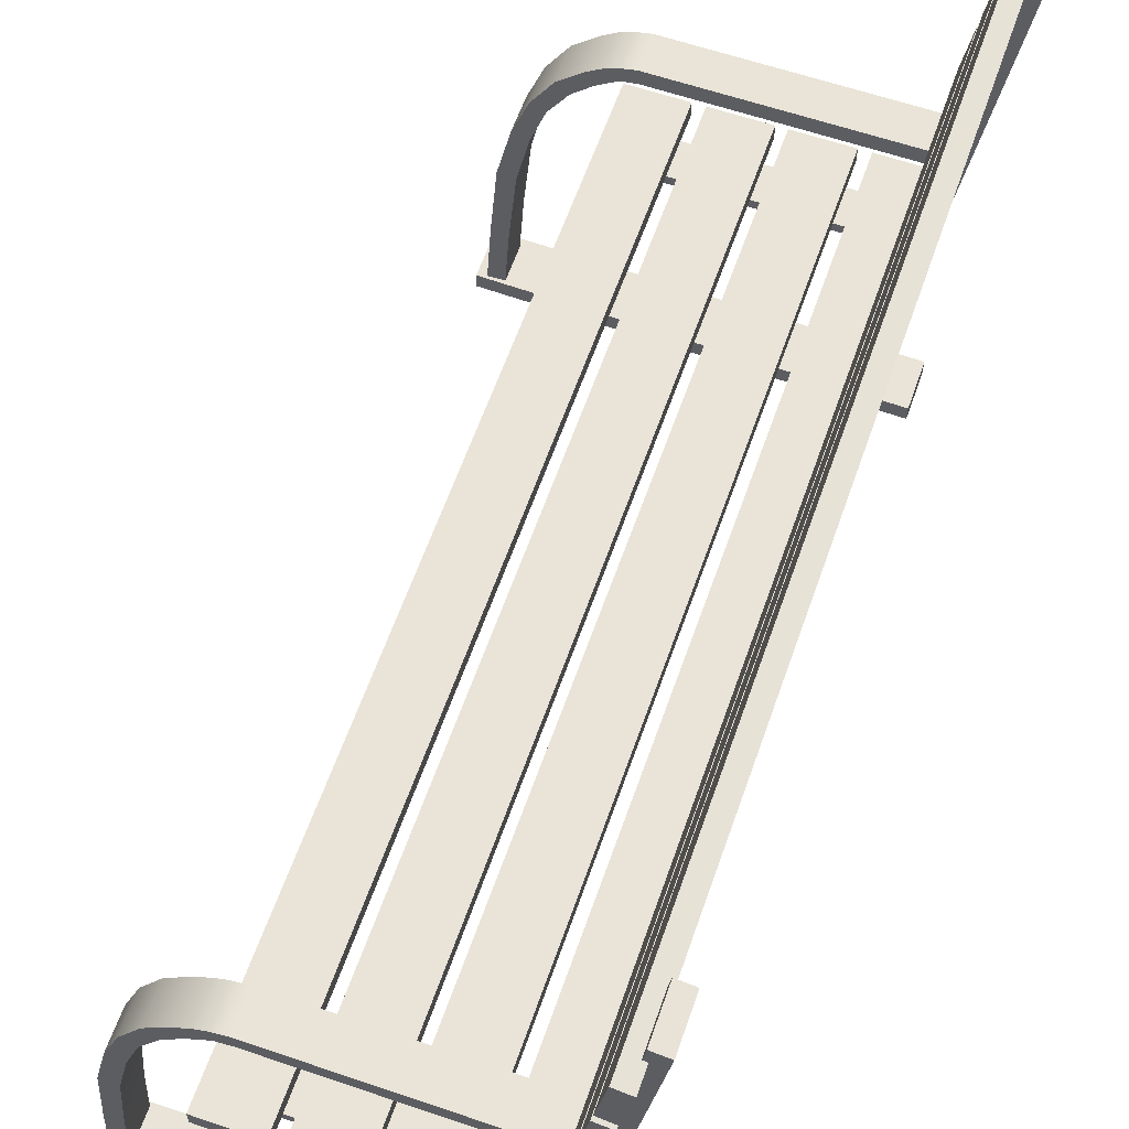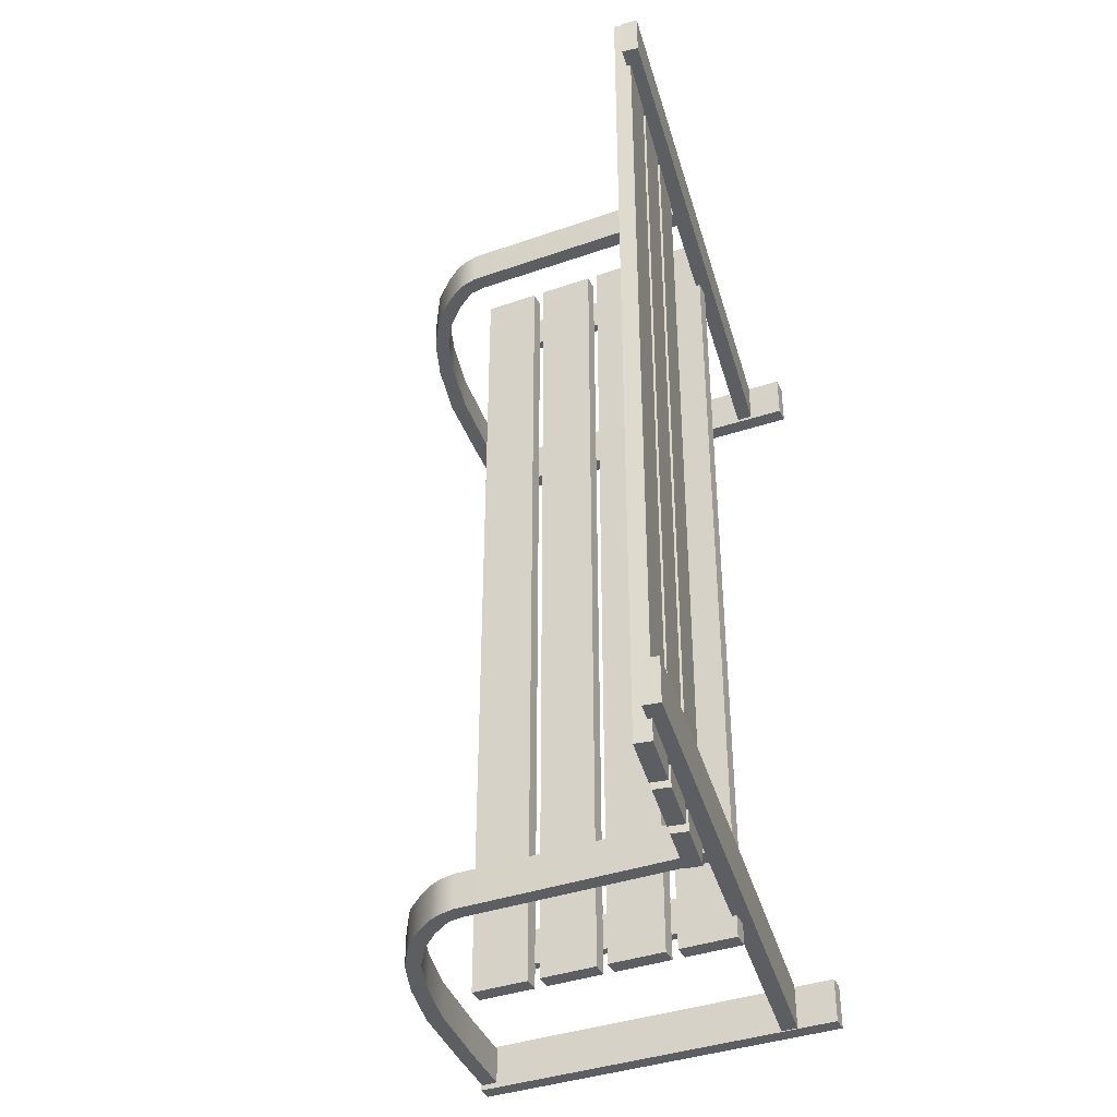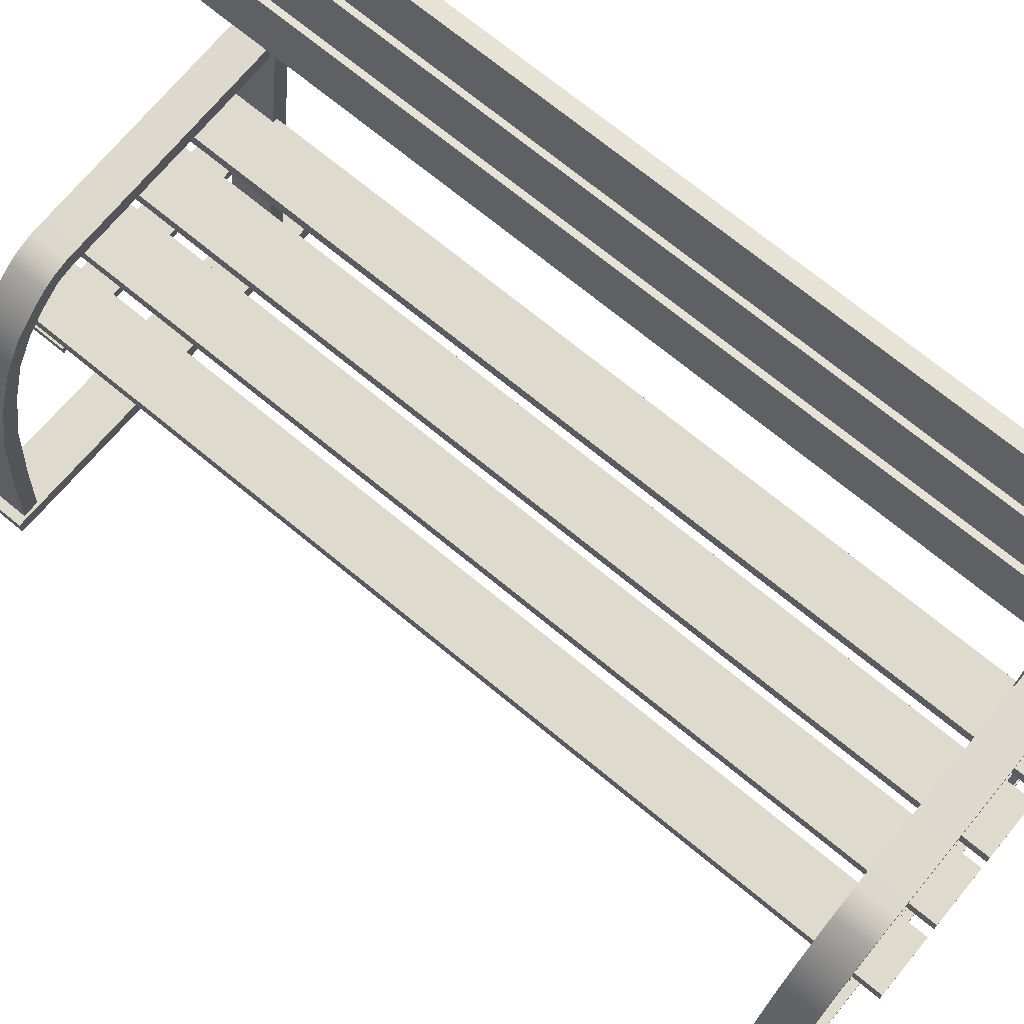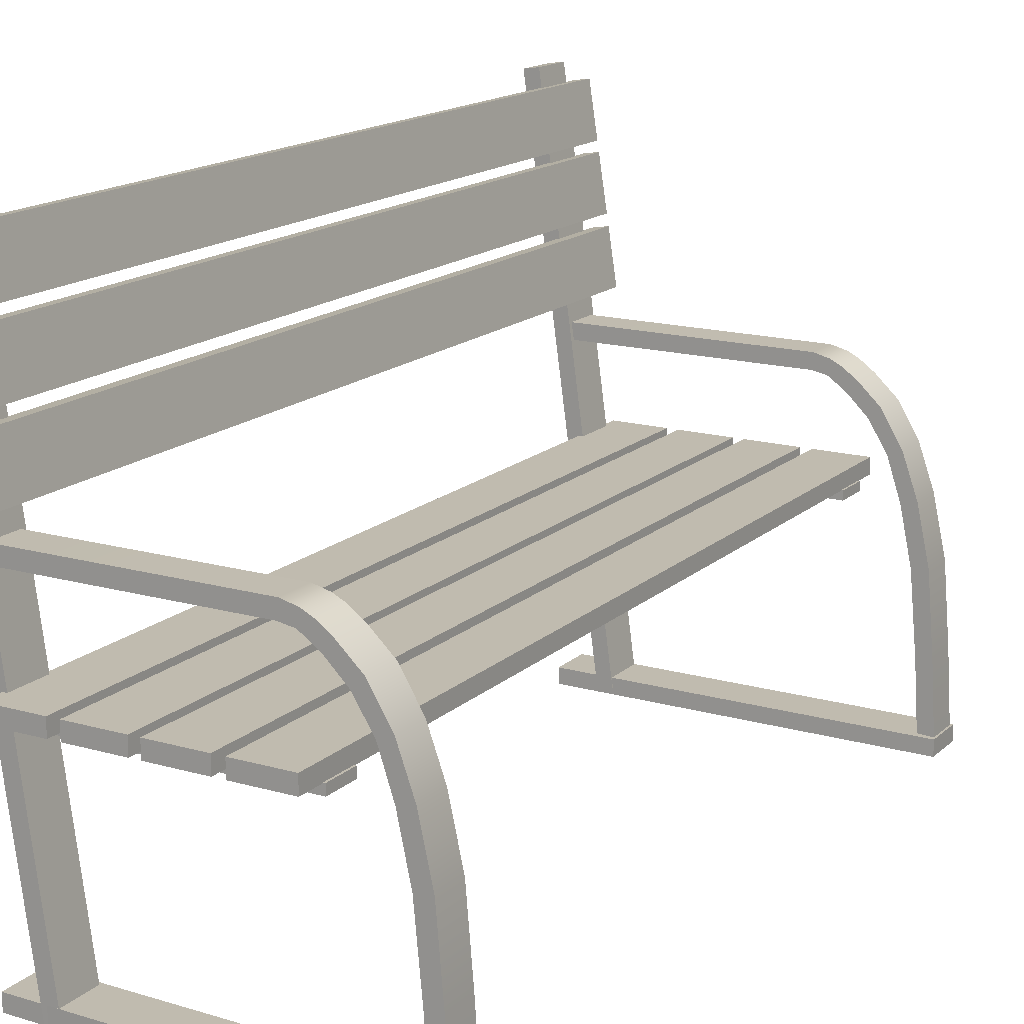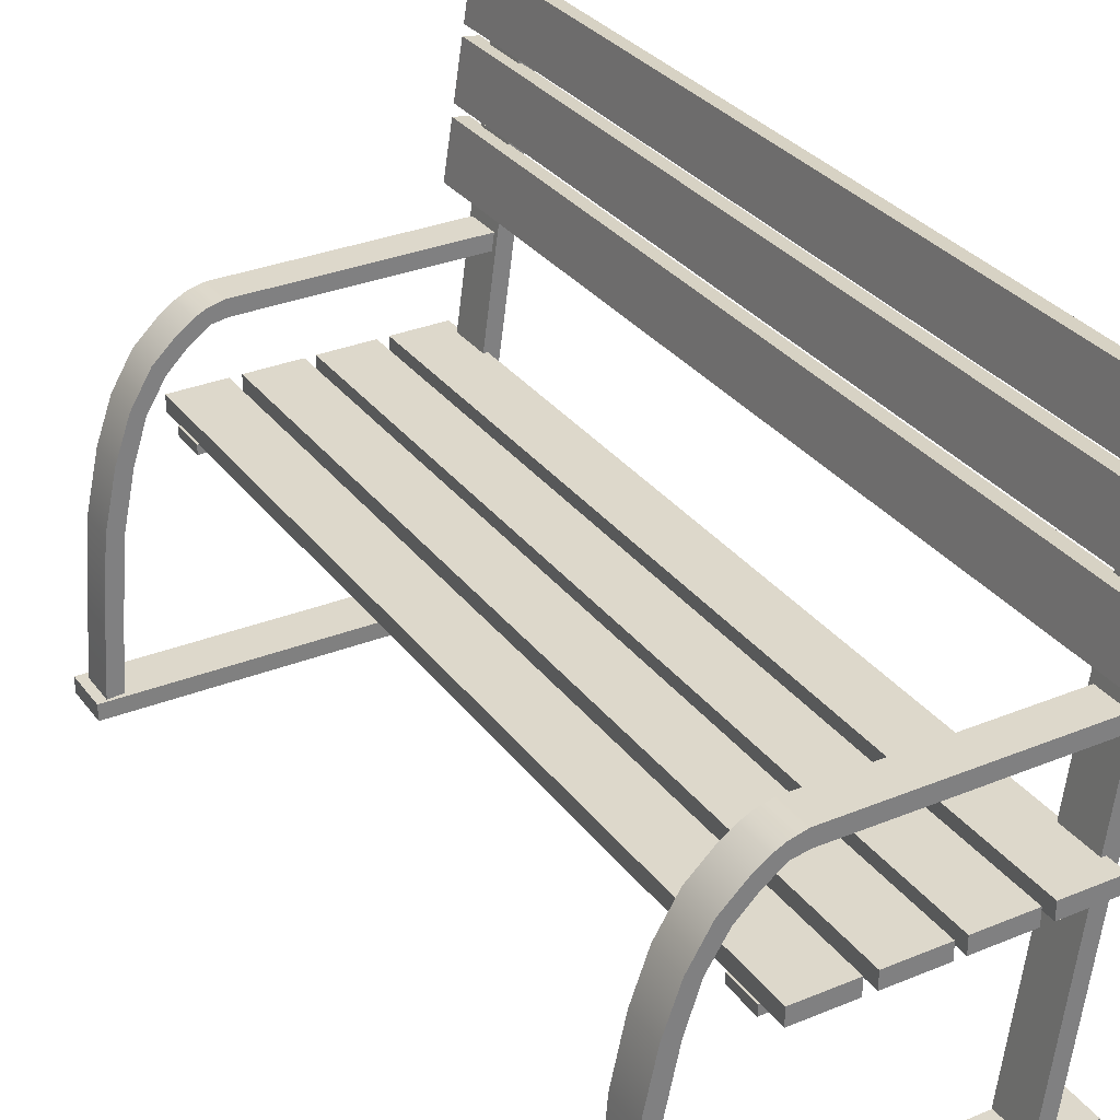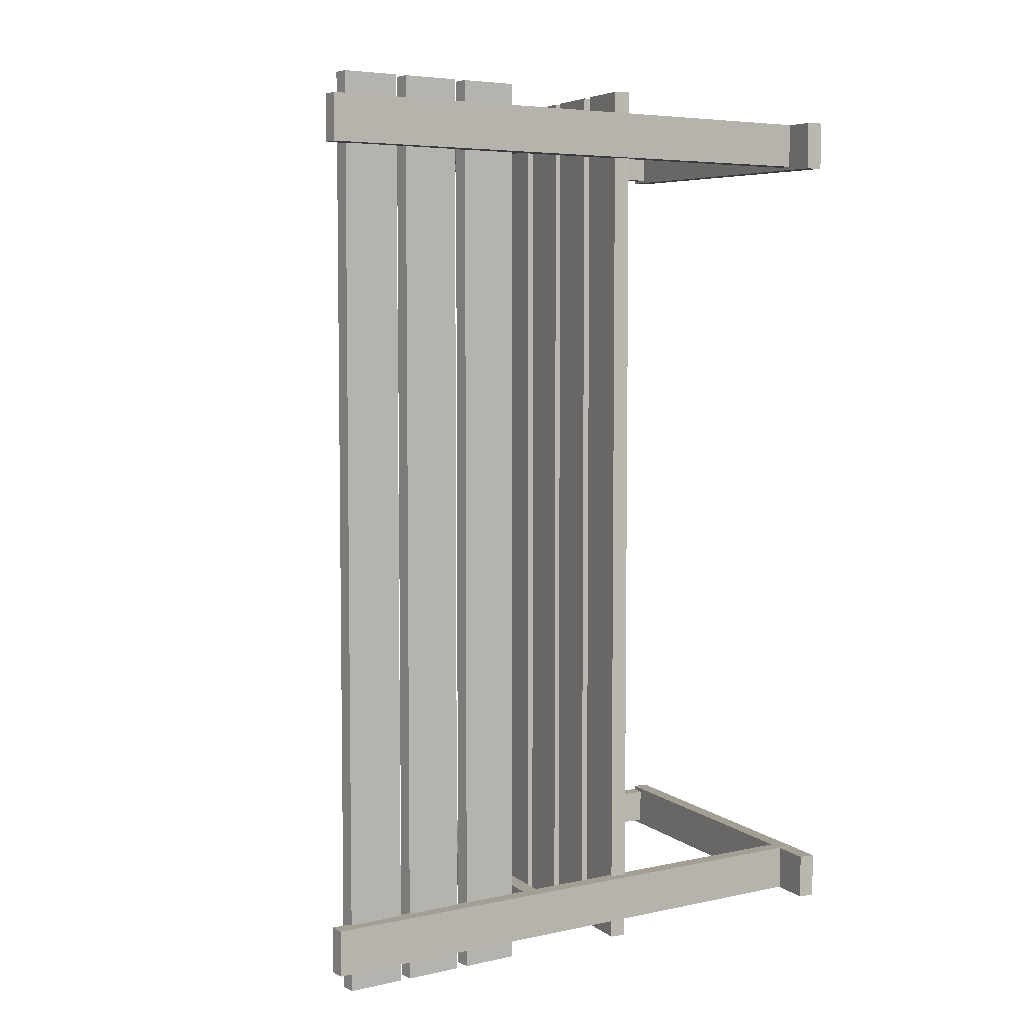
<metadata>
{"format":"obj","ext":"obj","renderer":"f3d","projection":"perspective","resolution":1024,"background":"white","views":[{"elev":60.9,"azim":-160.8,"up":"+Y"},{"elev":-39.1,"azim":-156.4,"up":"+Z"},{"elev":71.3,"azim":129.5,"up":"+Y"},{"elev":16.1,"azim":30.5,"up":"+Y"},{"elev":31.2,"azim":149.6,"up":"+Y"},{"elev":5.4,"azim":-115.6,"up":"+Z"}]}
</metadata>
<code>
g default
v -0.2214 1.656 -5.864
v 1.719 1.656 -5.864
v -0.2214 1.726 -5.864
v 1.719 1.726 -5.864
v -0.2214 1.726 -6.132
v 1.719 1.726 -6.132
v -0.2214 1.656 -6.132
v 1.719 1.656 -6.132
v -0.2214 1.656 0.1483
v 1.719 1.656 0.1483
v -0.2214 1.726 0.1483
v 1.719 1.726 0.1483
v -0.2214 1.726 -0.1197
v 1.719 1.726 -0.1197
v -0.2214 1.656 -0.1197
v 1.719 1.656 -0.1197
v -0.07026 0.02104 0.1828
v 0.04949 0.03797 0.1828
v -0.6772 4.314 0.1828
v -0.5574 4.331 0.1828
v -0.6772 4.314 -0.1527
v -0.5574 4.331 -0.1527
v -0.07026 0.02104 -0.1527
v 0.04949 0.03797 -0.1527
v -0.3561 0.1416 0.1768
v -0.3561 0.02067 0.1768
v 2.491 0.1416 0.2321
v 2.491 0.02067 0.2321
v 2.491 0.1416 -0.1034
v 2.491 0.02067 -0.1034
v -0.3561 0.1416 -0.1587
v -0.3561 0.02067 -0.1587
v -0.07026 0.02104 -5.827
v 0.04949 0.03797 -5.827
v -0.6772 4.314 -5.827
v -0.5574 4.331 -5.827
v -0.6772 4.314 -6.162
v -0.5574 4.331 -6.162
v -0.07026 0.02104 -6.162
v 0.04949 0.03797 -6.162
v -0.3894 0.1416 -5.833
v -0.3894 0.02067 -5.833
v 2.435 0.1416 -5.833
v 2.435 0.02067 -5.833
v 2.435 0.1416 -6.168
v 2.435 0.02067 -6.168
v -0.3894 0.1416 -6.168
v -0.3894 0.02067 -6.168
v -0.3334 2.621 -5.86
v -0.3334 2.5 -5.86
v 1.476 2.621 -5.86
v 1.461 2.502 -5.86
v 1.476 2.621 -6.132
v 1.461 2.502 -6.132
v -0.3334 2.621 -6.132
v -0.3334 2.5 -6.132
v 1.598 2.592 -5.86
v 1.577 2.482 -5.86
v 1.577 2.482 -6.132
v 1.598 2.592 -6.132
v 1.681 2.551 -5.86
v 1.644 2.437 -5.86
v 1.644 2.437 -6.132
v 1.681 2.551 -6.132
v 1.795 2.469 -5.86
v 1.73 2.375 -5.86
v 1.73 2.375 -6.132
v 1.795 2.469 -6.132
v 2.123 2.05 -5.86
v 2.018 2.008 -5.86
v 2.018 2.008 -6.132
v 2.123 2.05 -6.132
v 2.24 1.723 -5.86
v 2.123 1.692 -5.86
v 2.123 1.692 -6.132
v 2.24 1.723 -6.132
v 2.338 1.279 -5.86
v 2.213 1.27 -5.86
v 2.213 1.27 -6.132
v 2.338 1.279 -6.132
v 2.39 0.661 -5.86
v 2.27 0.6569 -5.86
v 2.27 0.6569 -6.132
v 2.39 0.661 -6.132
v 2.423 0.146 -5.86
v 2.302 0.1519 -5.86
v 2.302 0.1519 -6.132
v 2.423 0.146 -6.132
v 1.965 2.311 -5.86
v 1.877 2.232 -5.86
v 1.877 2.232 -6.132
v 1.965 2.311 -6.132
v -0.07026 0.02104 0.1828
v 0.04949 0.03797 0.1828
v -0.6772 4.314 0.1828
v -0.5574 4.331 0.1828
v -0.6772 4.314 -0.1527
v -0.5574 4.331 -0.1527
v -0.07026 0.02104 -0.1527
v 0.04949 0.03797 -0.1527
v -0.3561 0.1416 0.1768
v -0.3561 0.02067 0.1768
v 2.491 0.1416 0.2321
v 2.491 0.02067 0.2321
v 2.492 0.1416 -0.1288
v 2.492 0.02067 -0.1288
v -0.3556 0.1416 -0.1841
v -0.3556 0.02067 -0.1841
v -0.07026 0.02104 -5.827
v 0.04949 0.03797 -5.827
v -0.6772 4.314 -5.827
v -0.5574 4.331 -5.827
v -0.6772 4.314 -6.162
v -0.5574 4.331 -6.162
v -0.07026 0.02104 -6.162
v 0.04949 0.03797 -6.162
v -0.3894 0.1416 -5.833
v -0.3894 0.02067 -5.833
v 2.435 0.1416 -5.833
v 2.435 0.02067 -5.833
v 2.435 0.1416 -6.168
v 2.435 0.02067 -6.168
v -0.3894 0.1416 -6.168
v -0.3894 0.02067 -6.168
v -0.3334 2.621 0.1591
v -0.3334 2.5 0.1591
v 1.476 2.621 0.1591
v 1.461 2.502 0.1591
v 1.476 2.621 -0.1129
v 1.461 2.502 -0.1129
v -0.3334 2.621 -0.1129
v -0.3334 2.5 -0.1129
v 1.598 2.592 0.1591
v 1.577 2.482 0.1591
v 1.577 2.482 -0.1129
v 1.598 2.592 -0.1129
v 1.681 2.551 0.1591
v 1.644 2.437 0.1591
v 1.644 2.437 -0.1129
v 1.681 2.551 -0.1129
v 1.795 2.469 0.1591
v 1.73 2.375 0.1591
v 1.73 2.375 -0.1129
v 1.795 2.469 -0.1129
v 2.123 2.05 0.1591
v 2.018 2.008 0.1591
v 2.018 2.008 -0.1129
v 2.123 2.05 -0.1129
v 2.24 1.723 0.1591
v 2.123 1.692 0.1591
v 2.123 1.692 -0.1129
v 2.24 1.723 -0.1129
v 2.338 1.279 0.1591
v 2.213 1.27 0.1591
v 2.213 1.27 -0.1129
v 2.338 1.279 -0.1129
v 2.39 0.661 0.1591
v 2.27 0.6569 0.1591
v 2.27 0.6569 -0.1129
v 2.39 0.661 -0.1129
v 2.423 0.146 0.1591
v 2.302 0.1519 0.1591
v 2.302 0.1519 -0.1129
v 2.423 0.146 -0.1129
v 1.965 2.311 0.1591
v 1.877 2.232 0.1591
v 1.877 2.232 -0.1129
v 1.965 2.311 -0.1129
v -0.3705 3.713 -6.322
v -0.49 3.694 -6.322
v -0.3705 3.713 0.3511
v -0.49 3.694 0.3511
v -0.3042 3.296 0.3511
v -0.4237 3.277 0.3511
v -0.3042 3.296 -6.322
v -0.4237 3.277 -6.322
v -0.4491 4.207 -6.322
v -0.5686 4.188 -6.322
v -0.4491 4.207 0.3511
v -0.5686 4.188 0.3511
v -0.3828 3.79 0.3511
v -0.5023 3.771 0.3511
v -0.3828 3.79 -6.322
v -0.5023 3.771 -6.322
v -0.2904 3.209 -6.322
v -0.4099 3.19 -6.322
v -0.2904 3.209 0.3511
v -0.4099 3.19 0.3511
v -0.2242 2.792 0.3511
v -0.3436 2.773 0.3511
v -0.2242 2.792 -6.322
v -0.3436 2.773 -6.322
v 1.282 1.843 -6.322
v 1.282 1.722 -6.322
v 1.282 1.843 0.3511
v 1.282 1.722 0.3511
v 1.704 1.843 0.3511
v 1.704 1.722 0.3511
v 1.704 1.843 -6.322
v 1.704 1.722 -6.322
v 0.7715 1.843 -6.322
v 0.7715 1.722 -6.322
v 0.7715 1.843 0.3511
v 0.7715 1.722 0.3511
v 1.194 1.843 0.3511
v 1.194 1.722 0.3511
v 1.194 1.843 -6.322
v 1.194 1.722 -6.322
v -0.2386 1.843 -6.322
v -0.2386 1.722 -6.322
v -0.2386 1.843 0.3511
v -0.2386 1.722 0.3511
v 0.1837 1.843 0.3511
v 0.1837 1.722 0.3511
v 0.1837 1.843 -6.322
v 0.1837 1.722 -6.322
v 0.2707 1.843 -6.322
v 0.2707 1.722 -6.322
v 0.2707 1.843 0.3511
v 0.2707 1.722 0.3511
v 0.6931 1.843 0.3511
v 0.6931 1.722 0.3511
v 0.6931 1.843 -6.322
v 0.6931 1.722 -6.322
g bench
f 1 2 4 3
f 3 4 6 5
f 5 6 8 7
f 7 8 2 1
f 2 8 6 4
f 7 1 3 5
f 9 10 12 11
f 11 12 14 13
f 13 14 16 15
f 15 16 10 9
f 10 16 14 12
f 15 9 11 13
f 17 18 20 19
f 19 20 22 21
f 21 22 24 23
f 23 24 18 17
f 18 24 22 20
f 23 17 19 21
f 25 26 28 27
f 27 28 30 29
f 29 30 32 31
f 31 32 26 25
f 26 32 30 28
f 31 25 27 29
f 33 34 36 35
f 35 36 38 37
f 37 38 40 39
f 39 40 34 33
f 34 40 38 36
f 39 33 35 37
f 41 42 44 43
f 43 44 46 45
f 45 46 48 47
f 47 48 42 41
f 42 48 46 44
f 47 41 43 45
f 49 50 52 51
f 85 86 87 88
f 53 54 56 55
f 55 56 50 49
f 50 56 54 52
f 55 49 51 53
f 51 52 58 57
f 52 54 59 58
f 54 53 60 59
f 53 51 57 60
f 57 58 62 61
f 58 59 63 62
f 59 60 64 63
f 60 57 61 64
f 61 62 66 65
f 62 63 67 66
f 63 64 68 67
f 64 61 65 68
f 89 90 70 69
f 90 91 71 70
f 91 92 72 71
f 92 89 69 72
f 69 70 74 73
f 70 71 75 74
f 71 72 76 75
f 72 69 73 76
f 73 74 78 77
f 74 75 79 78
f 75 76 80 79
f 76 73 77 80
f 77 78 82 81
f 78 79 83 82
f 79 80 84 83
f 80 77 81 84
f 81 82 86 85
f 82 83 87 86
f 83 84 88 87
f 84 81 85 88
f 65 66 90 89
f 66 67 91 90
f 67 68 92 91
f 68 65 89 92
f 93 94 96 95
f 95 96 98 97
f 97 98 100 99
f 99 100 94 93
f 94 100 98 96
f 99 93 95 97
f 101 102 104 103
f 103 104 106 105
f 105 106 108 107
f 107 108 102 101
f 102 108 106 104
f 107 101 103 105
f 109 110 112 111
f 111 112 114 113
f 113 114 116 115
f 115 116 110 109
f 110 116 114 112
f 115 109 111 113
f 117 118 120 119
f 119 120 122 121
f 121 122 124 123
f 123 124 118 117
f 118 124 122 120
f 123 117 119 121
f 125 126 128 127
f 161 162 163 164
f 129 130 132 131
f 131 132 126 125
f 126 132 130 128
f 131 125 127 129
f 127 128 134 133
f 128 130 135 134
f 130 129 136 135
f 129 127 133 136
f 133 134 138 137
f 134 135 139 138
f 135 136 140 139
f 136 133 137 140
f 137 138 142 141
f 138 139 143 142
f 139 140 144 143
f 140 137 141 144
f 165 166 146 145
f 166 167 147 146
f 167 168 148 147
f 168 165 145 148
f 145 146 150 149
f 146 147 151 150
f 147 148 152 151
f 148 145 149 152
f 149 150 154 153
f 150 151 155 154
f 151 152 156 155
f 152 149 153 156
f 153 154 158 157
f 154 155 159 158
f 155 156 160 159
f 156 153 157 160
f 157 158 162 161
f 158 159 163 162
f 159 160 164 163
f 160 157 161 164
f 141 142 166 165
f 142 143 167 166
f 143 144 168 167
f 144 141 165 168
f 169 170 172 171
f 171 172 174 173
f 173 174 176 175
f 175 176 170 169
f 170 176 174 172
f 175 169 171 173
f 177 178 180 179
f 179 180 182 181
f 181 182 184 183
f 183 184 178 177
f 178 184 182 180
f 183 177 179 181
f 185 186 188 187
f 187 188 190 189
f 189 190 192 191
f 191 192 186 185
f 186 192 190 188
f 191 185 187 189
f 193 194 196 195
f 195 196 198 197
f 197 198 200 199
f 199 200 194 193
f 194 200 198 196
f 199 193 195 197
f 201 202 204 203
f 203 204 206 205
f 205 206 208 207
f 207 208 202 201
f 202 208 206 204
f 207 201 203 205
f 209 210 212 211
f 211 212 214 213
f 213 214 216 215
f 215 216 210 209
f 210 216 214 212
f 215 209 211 213
f 217 218 220 219
f 219 220 222 221
f 221 222 224 223
f 223 224 218 217
f 218 224 222 220
f 223 217 219 221

</code>
